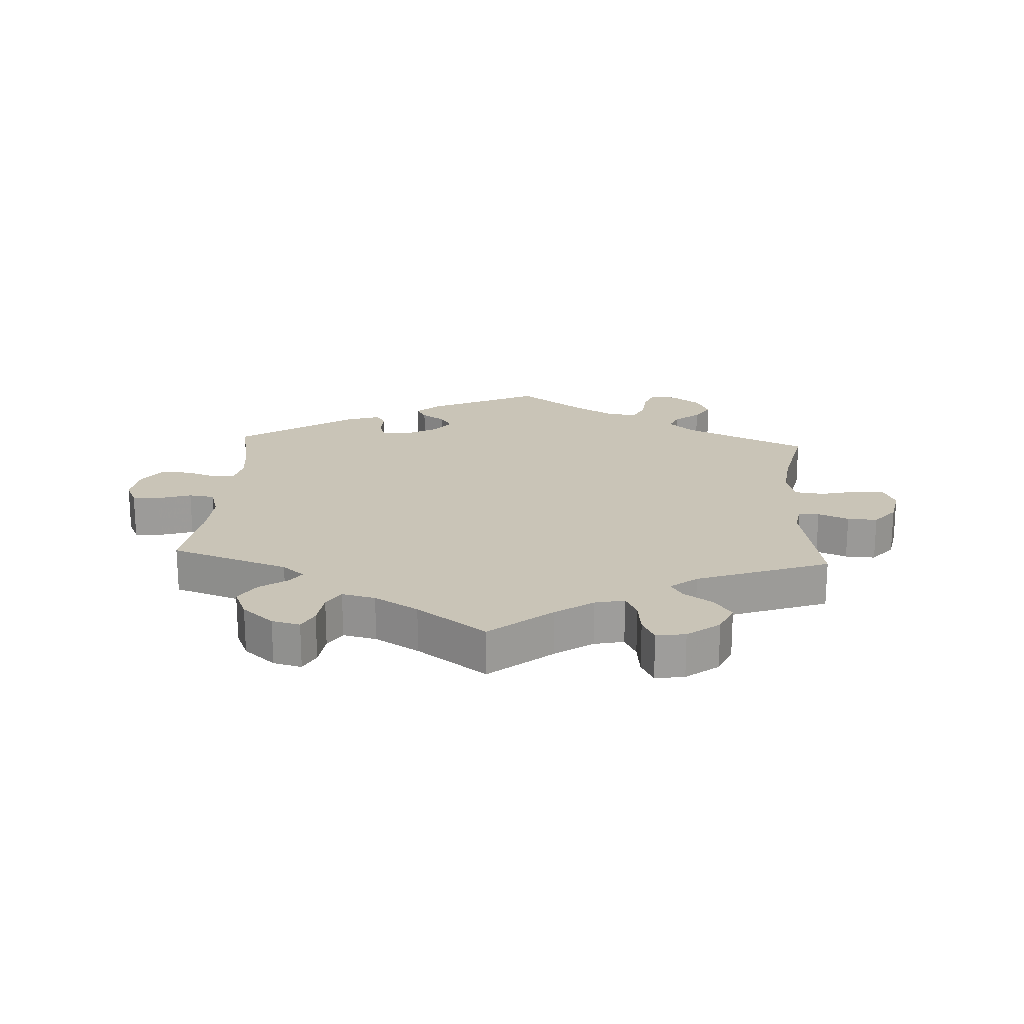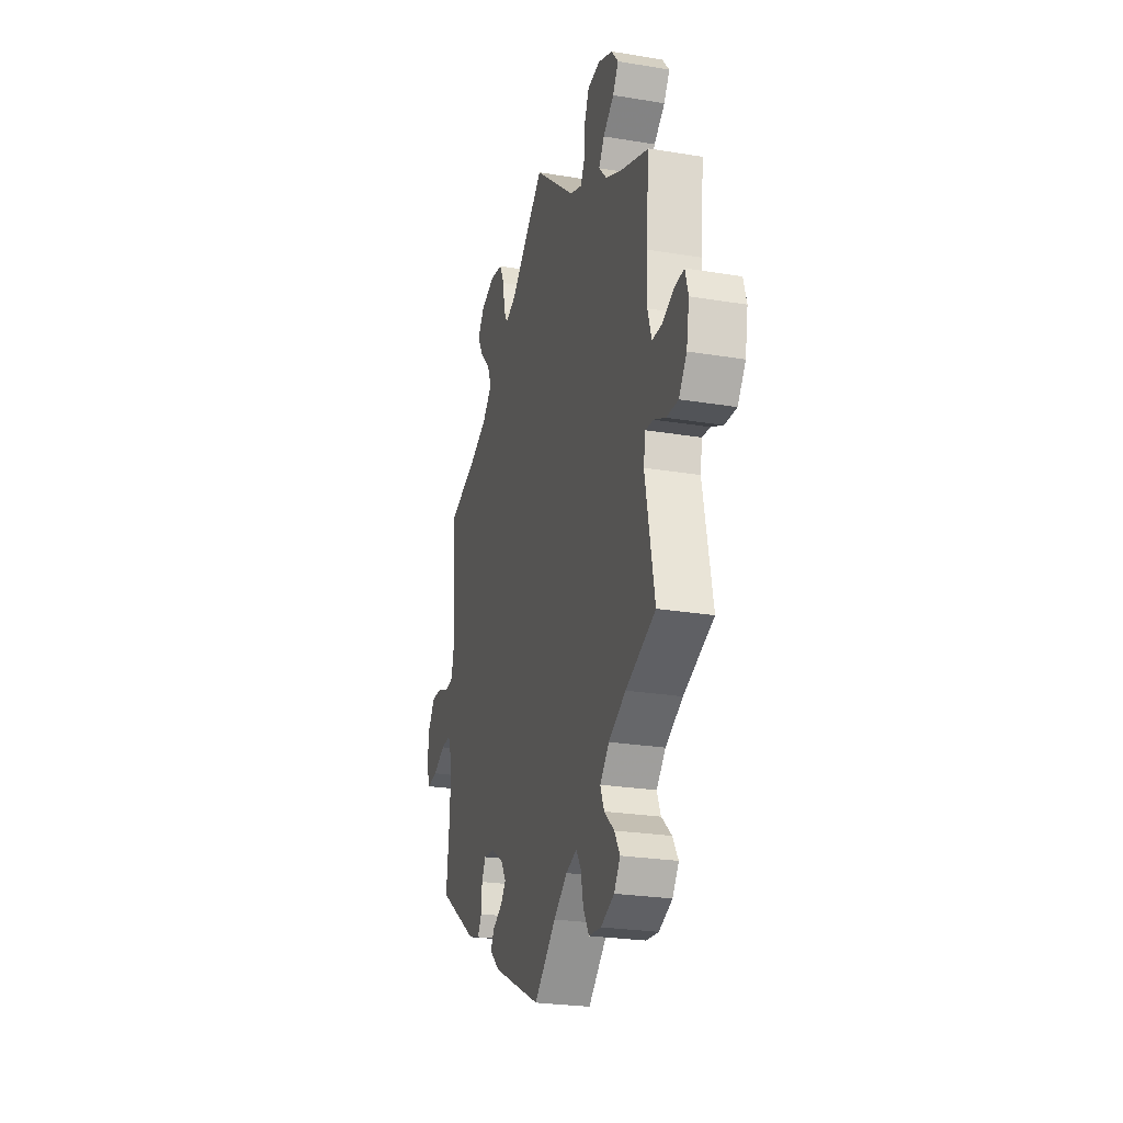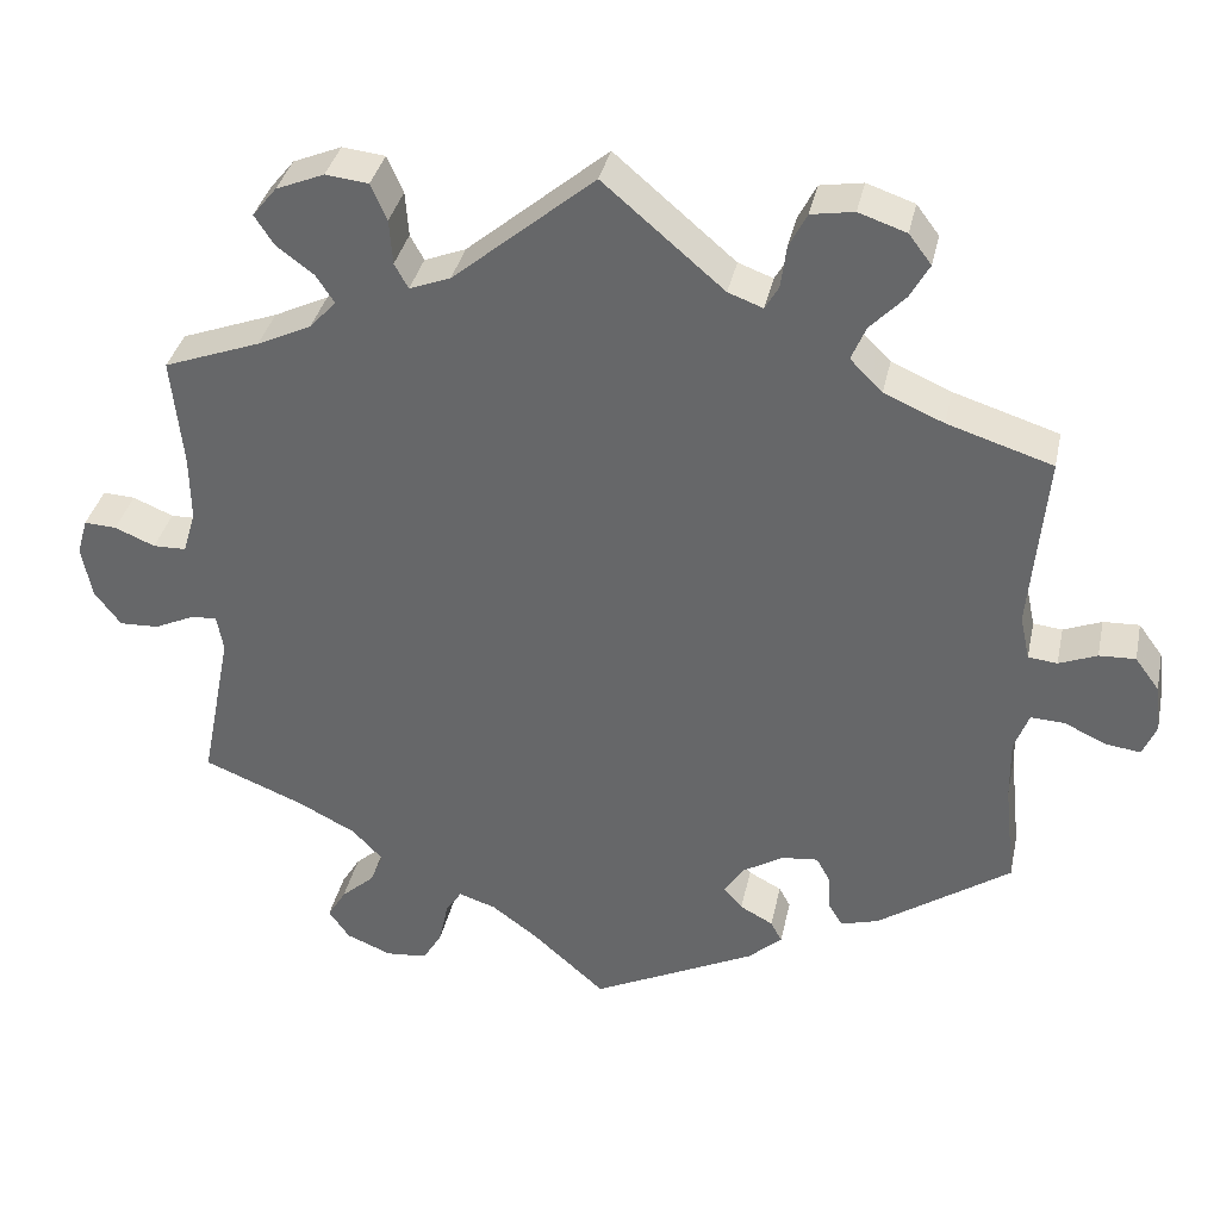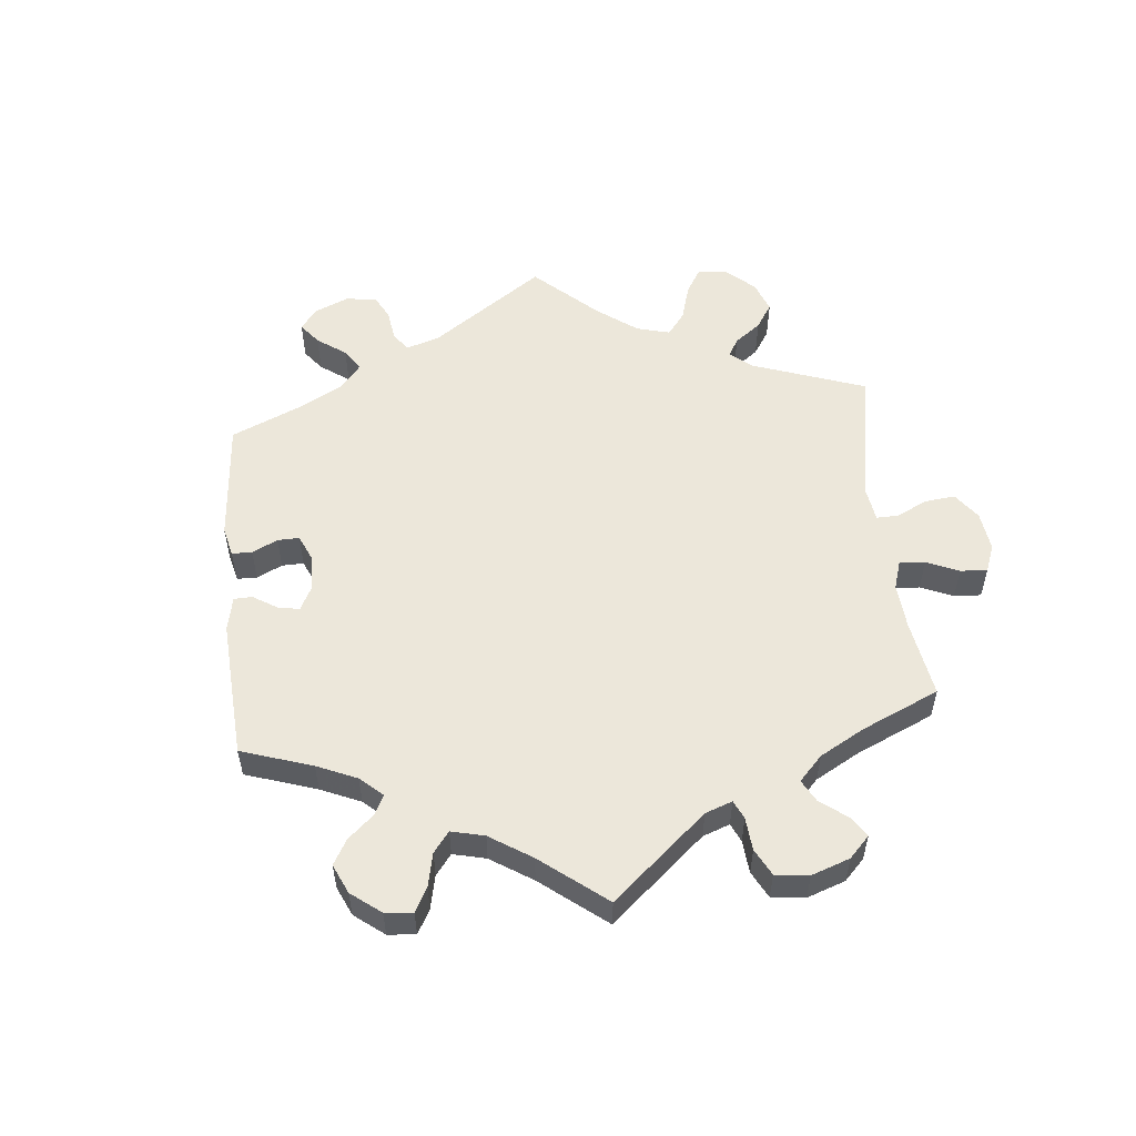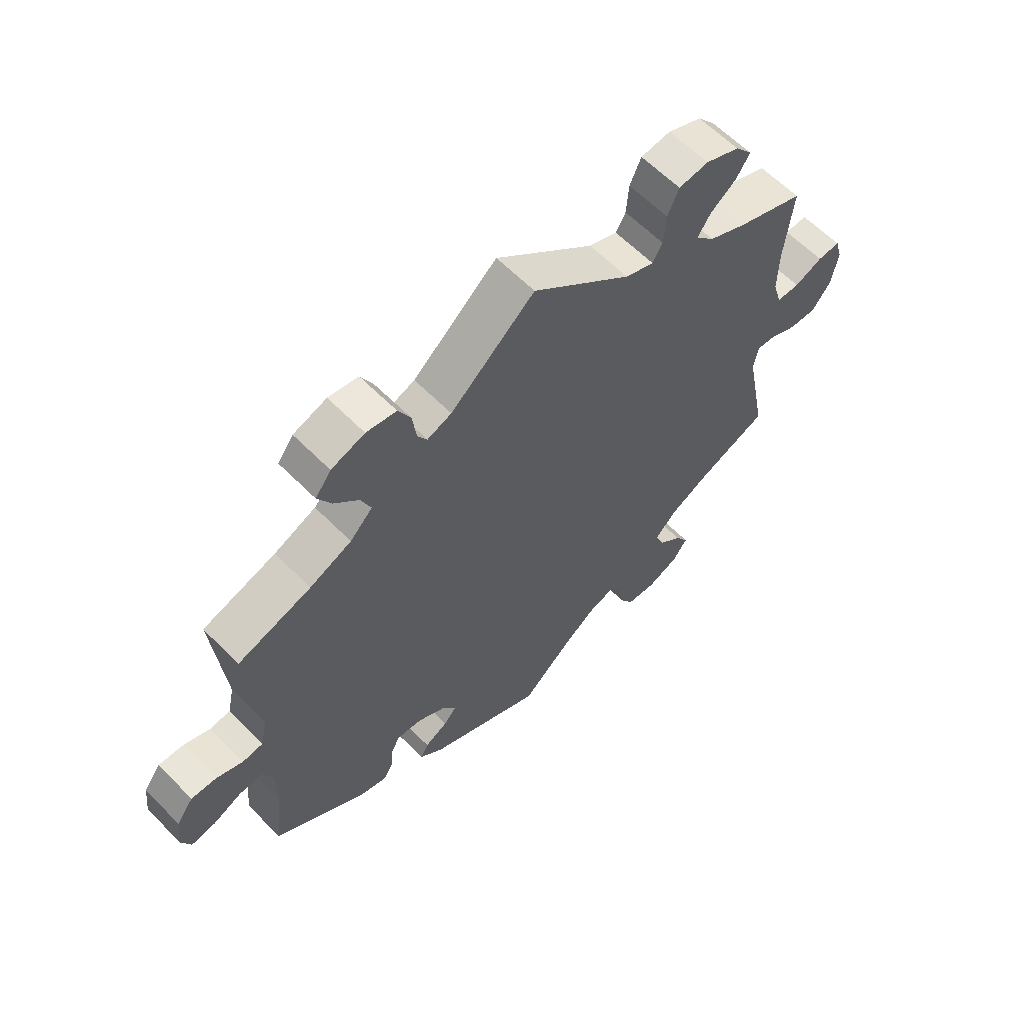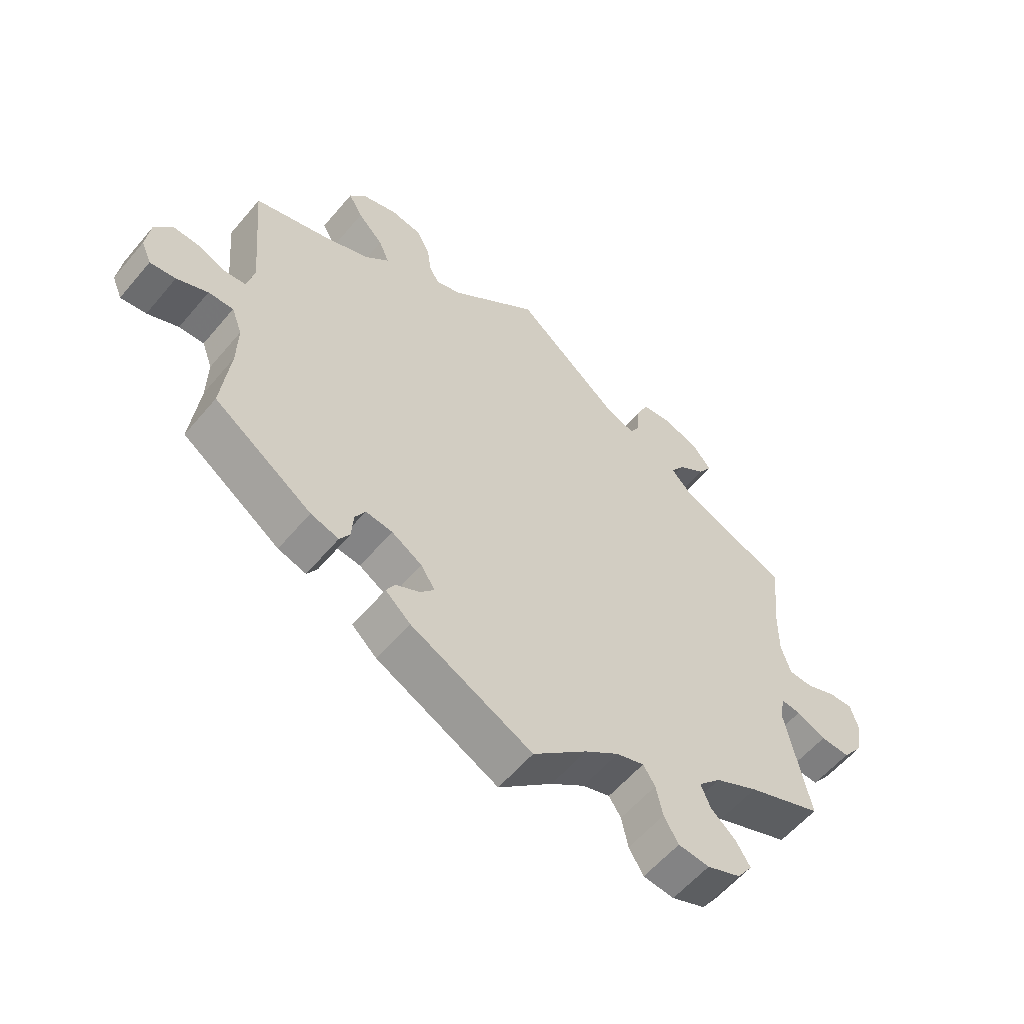
<metadata>
{"format":"obj","ext":"obj","renderer":"f3d","projection":"perspective","resolution":1024,"background":"white","views":[{"elev":19.9,"azim":-56.7,"up":"+Y"},{"elev":-25.2,"azim":-105.0,"up":"+Z"},{"elev":36.1,"azim":12.0,"up":"+Z"},{"elev":54.1,"azim":-125.7,"up":"+Y"},{"elev":61.3,"azim":135.8,"up":"+Z"},{"elev":-58.2,"azim":140.3,"up":"+Z"}]}
</metadata>
<code>
v 0.657 0.07 0.051
v -0.302 0.07 -0.437
v 0.407 0.07 0.351
v -0.669 0.07 0.06
v 0.687 0.07 0.01
v -0.175 0.07 0.473
v 0.582 0.07 -0.059
v 0.612 0.07 0.049
v 0.333 0.07 0.383
v -0.588 0.07 -0.092
v 0.35 0.07 0.591
v 0.354 0.07 0.511
v -0.267 0.07 0.585
v -0.417 0.07 0.355
v 0.243 0.07 -0.338
v -0.386 0.07 0.492
v 0.216 0.07 0.559
v -0.67 0.07 -0.05
v 0.537 0.07 -0.31
v -0.148 0.07 -0.497
v -0.317 0.07 0.423
v 0.54 0.07 -0.057
v -0.214 0.07 -0.513
v 0.149 0.07 0.493
v 0 0.07 -0.62
v -0.498 0.07 -0.112
v 0 0.07 0.62
v -0.537 0.07 0.31
v 0.372 0.07 -0.424
v 0.192 0.07 0.477
v 0.291 0.07 0.611
v 0.634 0.07 -0.083
v -0.091 0.07 -0.539
v -0.637 0.07 -0.094
v 0.522 0.07 -0.105
v 0.232 0.07 -0.455
v 0.293 0.07 0.423
v 0.529 0.07 0.034
v 0.191 0.07 -0.433
v -0.523 0.07 0.173
v -0.36 0.07 -0.514
v -0.537 0.07 -0.31
v -0.41 0.07 0.529
v 0.694 0.07 -0.049
v 0.305 0.07 -0.364
v -0.249 0.07 -0.607
v -0.412 0.07 -0.36
v -0.226 0.07 0.453
v -0.301 0.07 -0.612
v 0.288 0.07 -0.333
v -0.318 0.07 -0.476
v -0.506 0.07 -0.066
v 0.325 0.07 -0.438
v 0.311 0.07 0.466
v -0.538 0.07 0.038
v 0.537 0.07 0.31
v -0.194 0.07 -0.482
v -0.522 0.07 0.091
v 0.246 0.07 -0.481
v -0.243 0.07 0.484
v -0.383 0.07 -0.552
v -0.539 0.07 -0.069
v -0.32 0.07 0.591
v 0.209 0.07 0.506
v 0.168 0.07 -0.406
v 0.204 0.07 -0.519
v -0.682 0.07 0.015
v 0.308 0.07 -0.41
v -0.247 0.07 0.54
v -0.34 0.07 -0.397
v -0.579 0.07 0.037
v 0.677 0.07 -0.089
v 0.523 0.07 -0.181
v -0.357 0.07 -0.589
v -0.629 0.07 0.058
v 0.192 0.07 -0.369
v 0.517 0.07 0.089
v -0.225 0.07 -0.566
v 0.378 0.07 0.554
v -0.34 0.07 0.458
v 0.238 0.07 0.602
v -0.35 0.07 0.387
v -0.38 0.07 0.566
v 0.565 0.07 0.03
v 0.657 -0 0.051
v -0.302 -0 -0.437
v 0.407 -0 0.351
v -0.669 -0 0.06
v 0.687 -0 0.01
v -0.175 -0 0.473
v 0.582 -0 -0.059
v 0.612 -0 0.049
v 0.333 -0 0.383
v -0.588 -0 -0.092
v 0.35 -0 0.591
v 0.354 -0 0.511
v -0.267 -0 0.585
v -0.417 -0 0.355
v 0.243 -0 -0.338
v -0.386 -0 0.492
v 0.216 -0 0.559
v -0.67 -0 -0.05
v 0.537 -0 -0.31
v -0.148 -0 -0.497
v -0.317 -0 0.423
v 0.54 -0 -0.057
v -0.214 -0 -0.513
v 0.149 -0 0.493
v 0 -0 -0.62
v -0.498 -0 -0.112
v 0 -0 0.62
v -0.537 -0 0.31
v 0.372 -0 -0.424
v 0.192 -0 0.477
v 0.291 -0 0.611
v 0.634 -0 -0.083
v -0.091 -0 -0.539
v -0.637 -0 -0.094
v 0.522 -0 -0.105
v 0.232 -0 -0.455
v 0.293 -0 0.423
v 0.529 -0 0.034
v 0.191 -0 -0.433
v -0.523 -0 0.173
v -0.36 -0 -0.514
v -0.537 -0 -0.31
v -0.41 -0 0.529
v 0.694 -0 -0.049
v 0.305 -0 -0.364
v -0.249 -0 -0.607
v -0.412 -0 -0.36
v -0.226 -0 0.453
v -0.301 -0 -0.612
v 0.288 -0 -0.333
v -0.318 -0 -0.476
v -0.506 -0 -0.066
v 0.325 -0 -0.438
v 0.311 -0 0.466
v -0.538 -0 0.038
v 0.537 -0 0.31
v -0.194 -0 -0.482
v -0.522 -0 0.091
v 0.246 -0 -0.481
v -0.243 -0 0.484
v -0.383 -0 -0.552
v -0.539 -0 -0.069
v -0.32 -0 0.591
v 0.209 -0 0.506
v 0.168 -0 -0.406
v 0.204 -0 -0.519
v -0.682 -0 0.015
v 0.308 -0 -0.41
v -0.247 -0 0.54
v -0.34 -0 -0.397
v -0.579 -0 0.037
v 0.677 -0 -0.089
v 0.523 -0 -0.181
v -0.357 -0 -0.589
v -0.629 -0 0.058
v 0.192 -0 -0.369
v 0.517 -0 0.089
v -0.225 -0 -0.566
v 0.378 -0 0.554
v -0.34 -0 0.458
v 0.238 -0 0.602
v -0.35 -0 0.387
v -0.38 -0 0.566
v 0.565 -0 0.03
f 66 25 33
f 39 36 59 66
f 65 39 66 33
f 76 65 33 20
f 15 76 20 57
f 29 53 68 45
f 73 19 29 45
f 35 73 45 50
f 22 35 50 15
f 44 72 32 7
f 44 7 22
f 5 44 22
f 84 8 1 5
f 38 84 5 22
f 77 38 22 15
f 3 56 77 15
f 11 79 12 54
f 11 54 37
f 31 11 37
f 64 17 81 31
f 30 64 31 37
f 24 30 37 9
f 6 27 24
f 48 6 24 9
f 63 13 69 60
f 63 60 48
f 83 63 48
f 80 16 43 83
f 21 80 83 48
f 82 21 48 9
f 40 28 14
f 58 40 14 82
f 55 58 82 9
f 67 4 75 71
f 67 71 55
f 18 67 55
f 62 10 34 18
f 52 62 18 55
f 47 42 26
f 70 47 26 52
f 2 70 52 55
f 74 61 41 51
f 74 51 2
f 49 74 2
f 23 78 46 49
f 57 23 49 2
f 55 9 3 15
f 57 2 55 15
f 117 109 150
f 150 143 120 123
f 117 150 123 149
f 104 117 149 160
f 141 104 160 99
f 129 152 137 113
f 129 113 103 157
f 134 129 157 119
f 99 134 119 106
f 91 116 156 128
f 106 91 128
f 106 128 89
f 89 85 92 168
f 106 89 168 122
f 99 106 122 161
f 99 161 140 87
f 138 96 163 95
f 121 138 95
f 121 95 115
f 115 165 101 148
f 121 115 148 114
f 93 121 114 108
f 108 111 90
f 93 108 90 132
f 144 153 97 147
f 132 144 147
f 132 147 167
f 167 127 100 164
f 132 167 164 105
f 93 132 105 166
f 98 112 124
f 166 98 124 142
f 93 166 142 139
f 155 159 88 151
f 139 155 151
f 139 151 102
f 102 118 94 146
f 139 102 146 136
f 110 126 131
f 136 110 131 154
f 139 136 154 86
f 135 125 145 158
f 86 135 158
f 86 158 133
f 133 130 162 107
f 86 133 107 141
f 99 87 93 139
f 99 139 86 141
f 33 117 104 20
f 20 104 141 57
f 57 141 107 23
f 23 107 162 78
f 78 162 130 46
f 46 130 133 49
f 49 133 158 74
f 74 158 145 61
f 61 145 125 41
f 41 125 135 51
f 51 135 86 2
f 2 86 154 70
f 70 154 131 47
f 47 131 126 42
f 42 126 110 26
f 26 110 136 52
f 52 136 146 62
f 62 146 94 10
f 10 94 118 34
f 34 118 102 18
f 18 102 151 67
f 67 151 88 4
f 4 88 159 75
f 75 159 155 71
f 71 155 139 55
f 55 139 142 58
f 58 142 124 40
f 40 124 112 28
f 28 112 98 14
f 14 98 166 82
f 82 166 105 21
f 21 105 164 80
f 80 164 100 16
f 16 100 127 43
f 43 127 167 83
f 83 167 147 63
f 63 147 97 13
f 13 97 153 69
f 69 153 144 60
f 60 144 132 48
f 48 132 90 6
f 6 90 111 27
f 27 111 108 24
f 24 108 114 30
f 30 114 148 64
f 64 148 101 17
f 17 101 165 81
f 81 165 115 31
f 31 115 95 11
f 11 95 163 79
f 79 163 96 12
f 12 96 138 54
f 54 138 121 37
f 37 121 93 9
f 9 93 87 3
f 3 87 140 56
f 56 140 161 77
f 77 161 122 38
f 38 122 168 84
f 84 168 92 8
f 8 92 85 1
f 1 85 89 5
f 5 89 128 44
f 44 128 156 72
f 72 156 116 32
f 32 116 91 7
f 7 91 106 22
f 22 106 119 35
f 35 119 157 73
f 73 157 103 19
f 19 103 113 29
f 29 113 137 53
f 53 137 152 68
f 68 152 129 45
f 45 129 134 50
f 50 134 99 15
f 15 99 160 76
f 76 160 149 65
f 65 149 123 39
f 39 123 120 36
f 36 120 143 59
f 59 143 150 66
f 66 150 109 25
f 25 109 117 33

</code>
